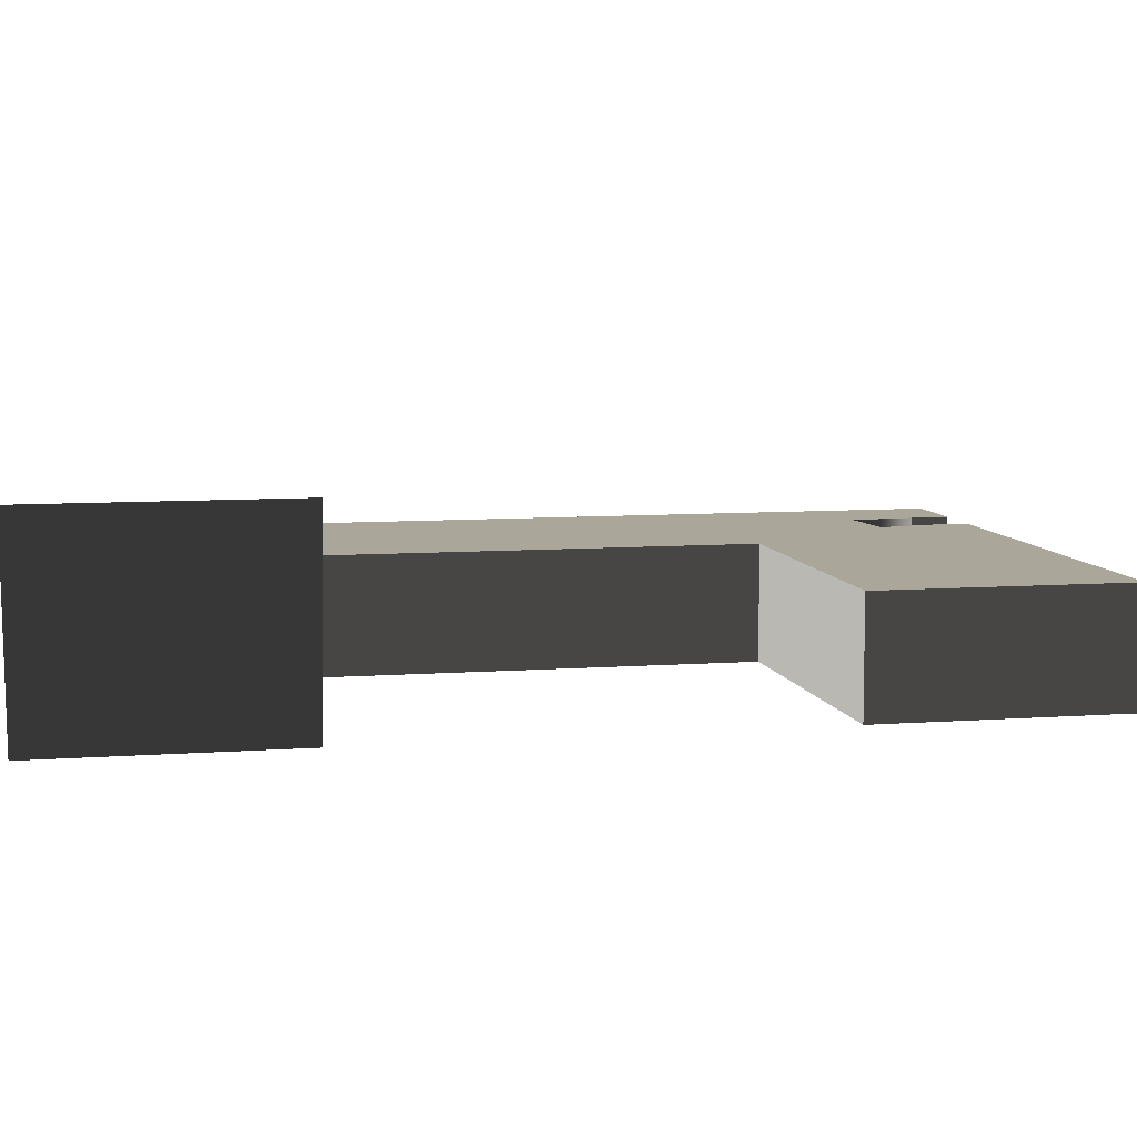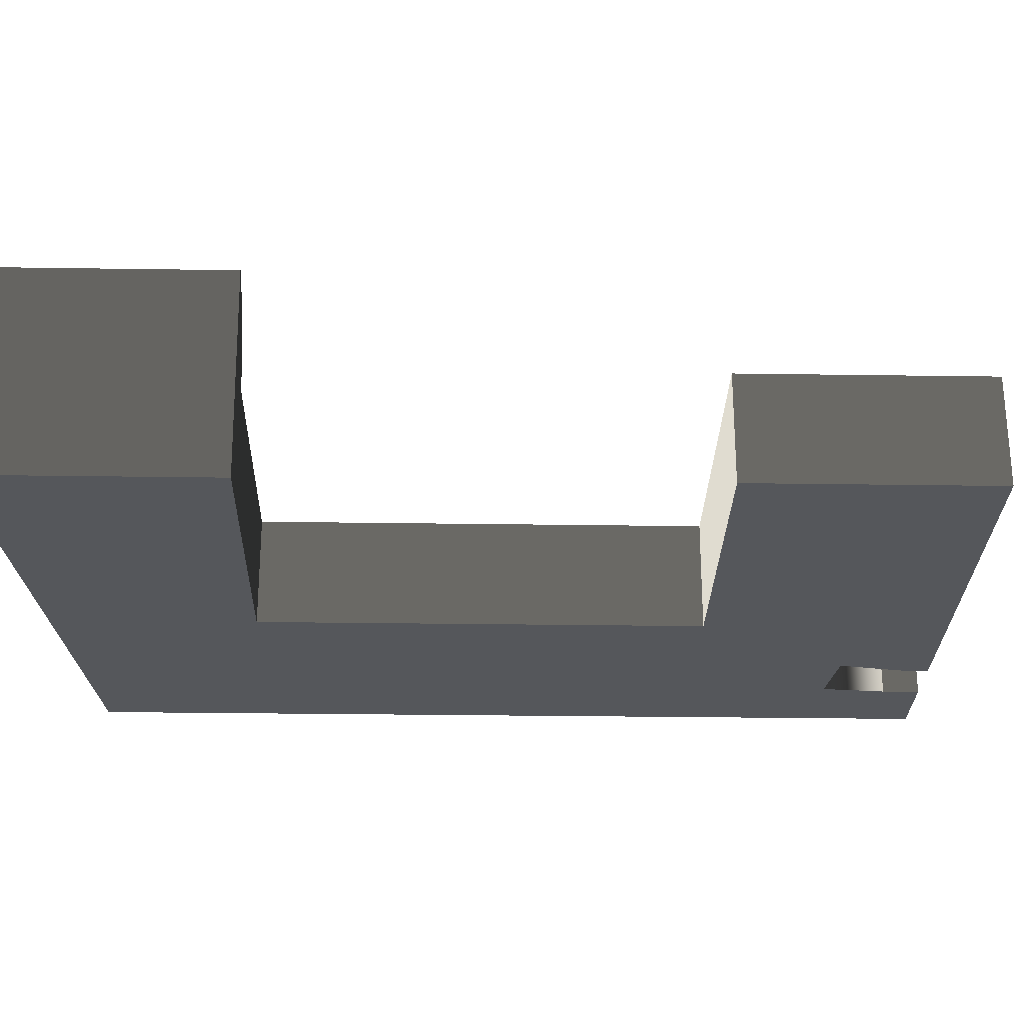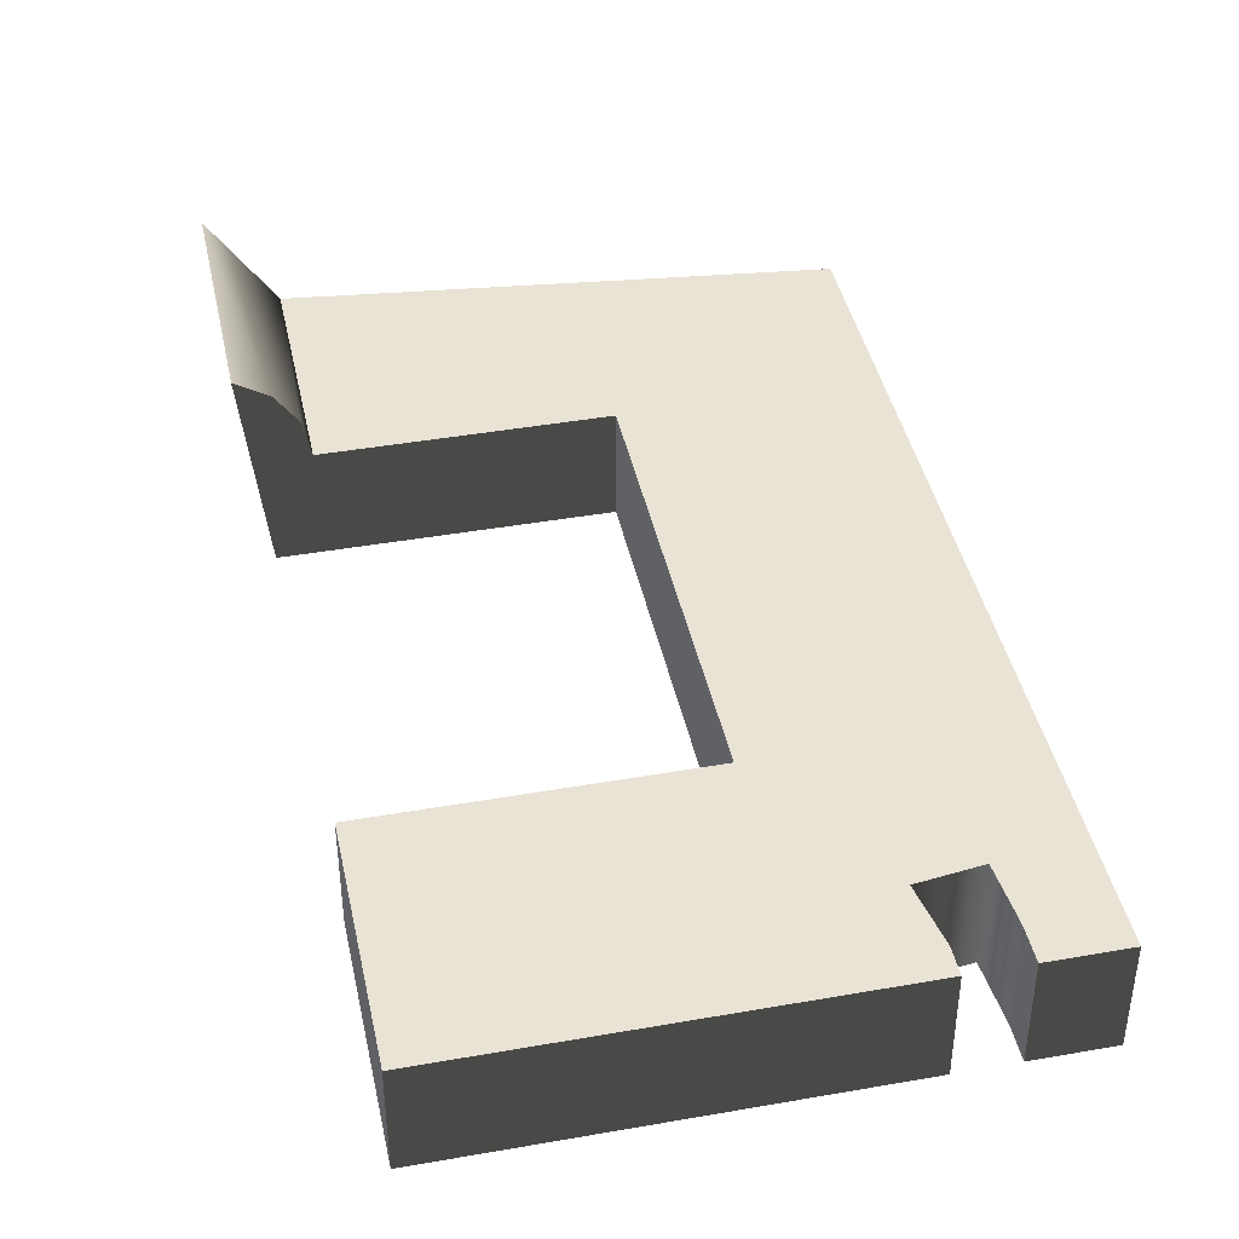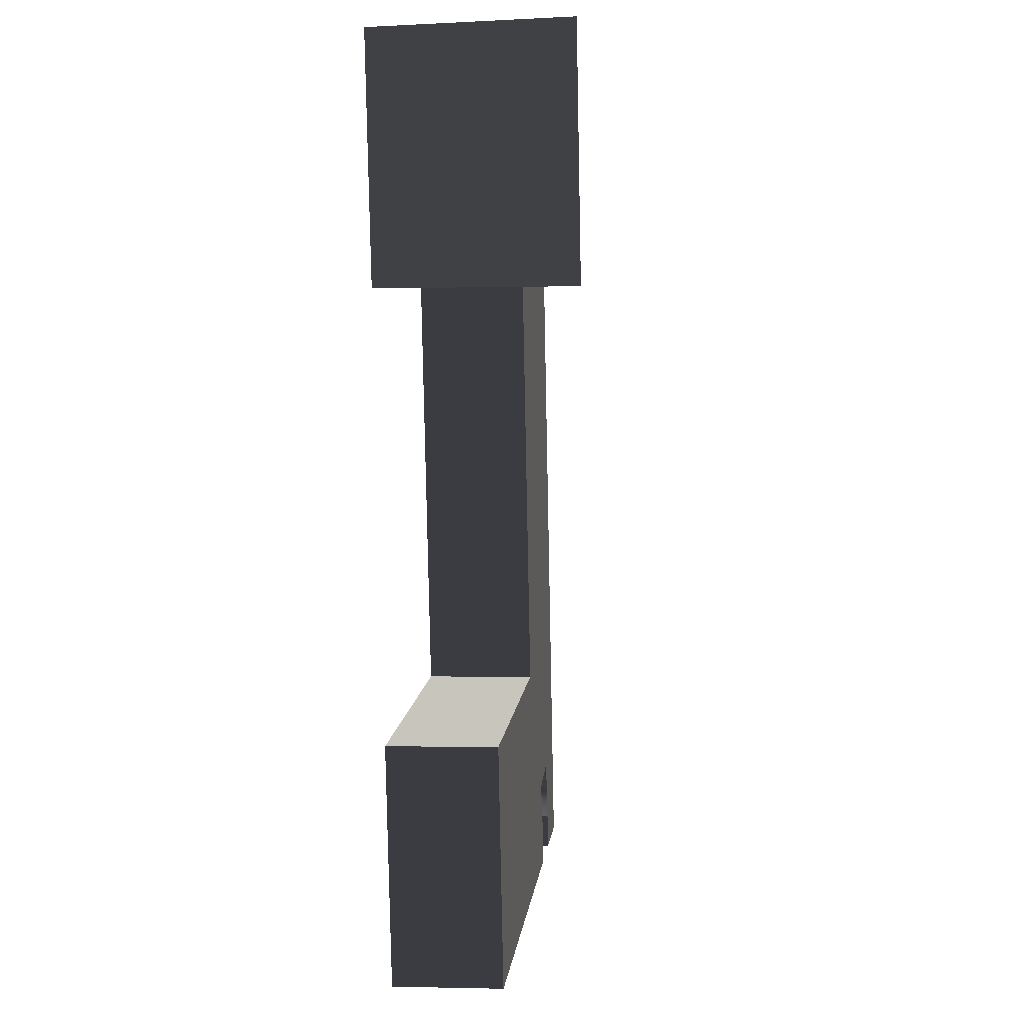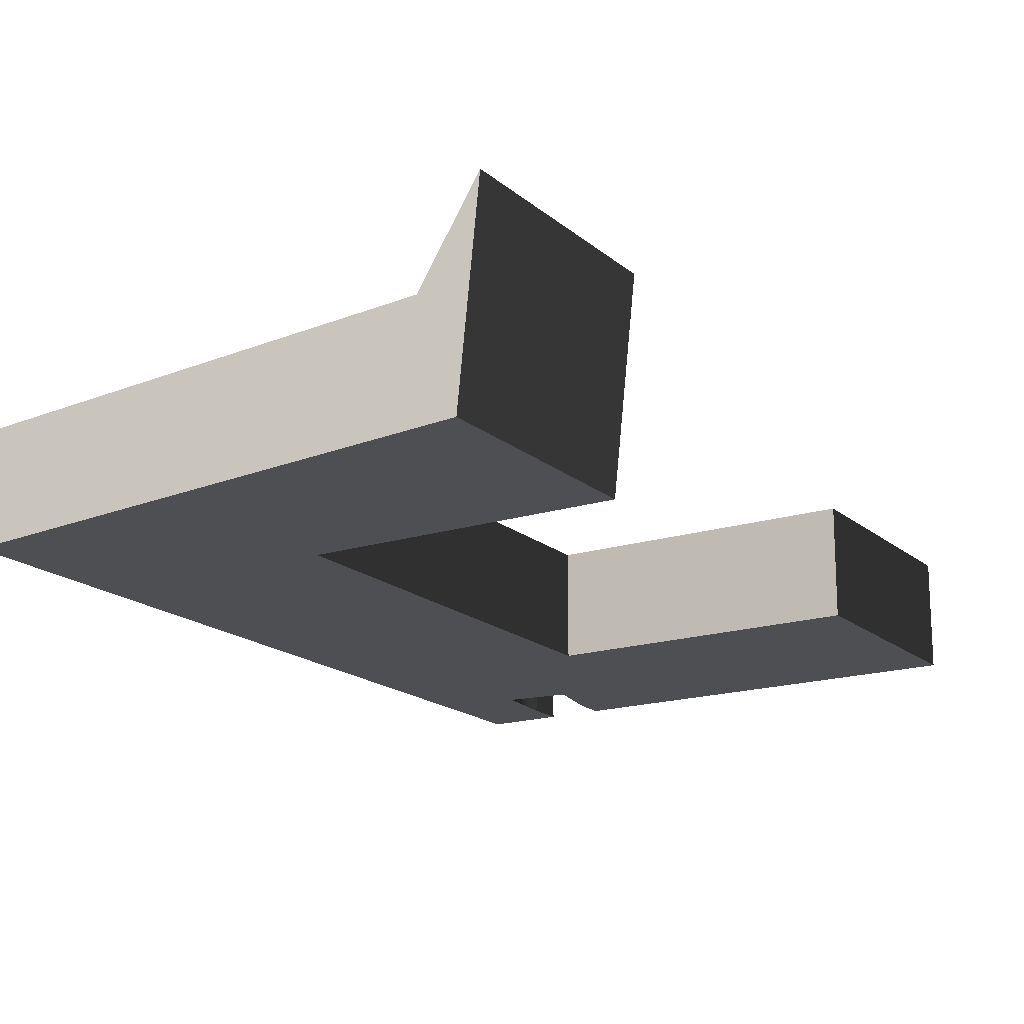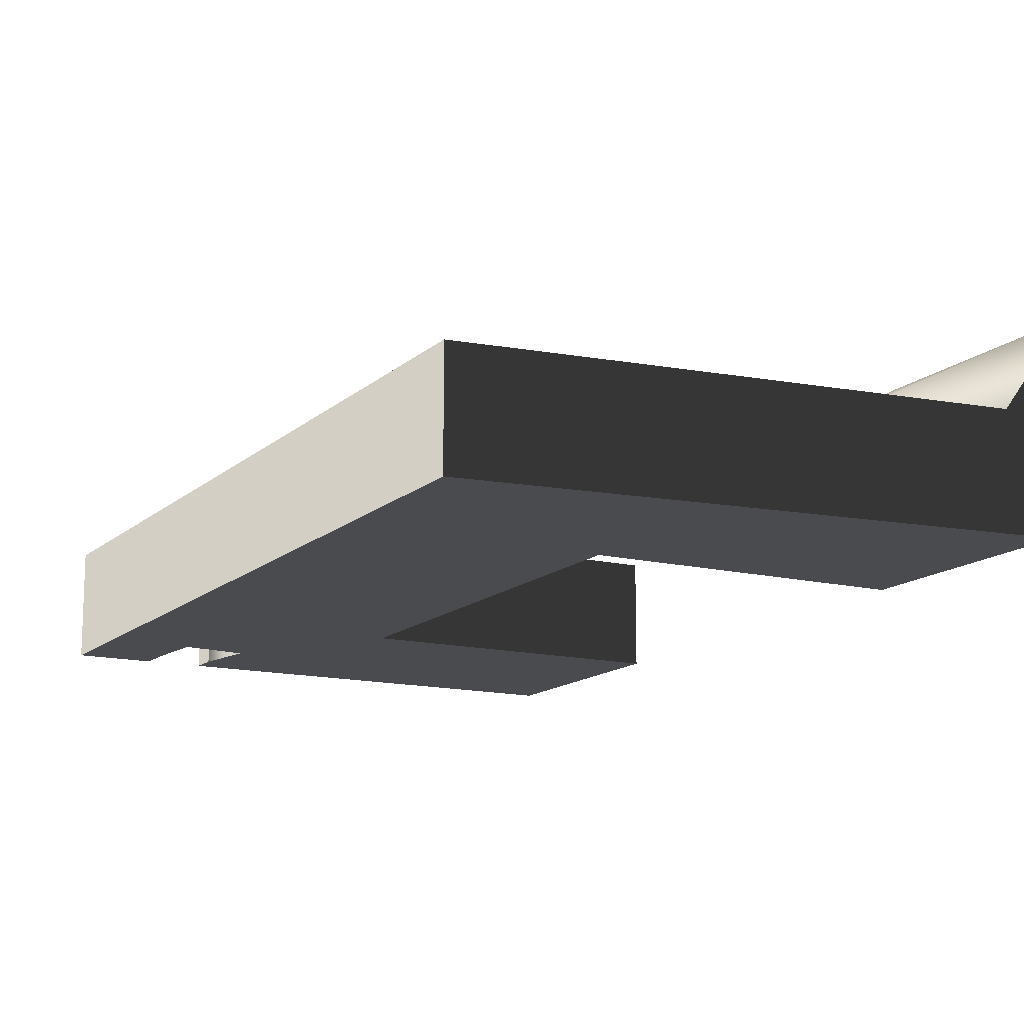
<metadata>
{"format":"obj","ext":"obj","renderer":"f3d","projection":"perspective","resolution":1024,"background":"white","views":[{"elev":7.8,"azim":88.6,"up":"+Y"},{"elev":-26.6,"azim":99.2,"up":"+Y"},{"elev":42.1,"azim":178.6,"up":"+Y"},{"elev":-2.2,"azim":96.3,"up":"+Z"},{"elev":-17.5,"azim":42.7,"up":"+Y"},{"elev":-13.9,"azim":-18.0,"up":"+Y"}]}
</metadata>
<code>
g Face_1
v 0.04675 -0.195 -0.1456
v 0.04675 -0.1975 -0.1456
v 0.03746 -0.195 -0.1439
v 0.03746 -0.1975 -0.1439
f 1 4 3
f 1 2 4
g Face_2
v 0.03446 -0.195 -0.1433
v 0.03446 -0.1975 -0.1433
v 0.03618 -0.1975 -0.1436
v 0.03618 -0.195 -0.1436
f 8 6 5
f 8 7 6
g Face_3
v 0.03446 -0.195 -0.1433
v 0.03446 -0.1975 -0.1433
v 0.03802 -0.195 -0.1241
v 0.03802 -0.1975 -0.1241
f 9 12 11
f 9 10 12
g Face_4
v 0.04867 -0.195 -0.1302
v 0.04884 -0.1942 -0.1302
v 0.04934 -0.1934 -0.1303
v 0.05007 -0.193 -0.1305
v 0.0427 -0.195 -0.1291
v 0.0427 -0.1975 -0.1291
v 0.04958 -0.1975 -0.1304
f 13 18 17
f 13 19 18
f 16 13 14
f 16 14 15
f 16 19 13
g Face_5
v 0.0427 -0.195 -0.1291
v 0.0427 -0.1975 -0.1291
v 0.04087 -0.195 -0.1389
v 0.04087 -0.1975 -0.1389
f 20 23 22
f 20 21 23
g Face_6
v 0.04087 -0.195 -0.1389
v 0.04087 -0.1975 -0.1389
v 0.04775 -0.195 -0.1402
v 0.04775 -0.1975 -0.1402
f 24 27 26
f 24 25 27
g Face_7
v 0.04775 -0.195 -0.1402
v 0.04775 -0.1975 -0.1402
v 0.04675 -0.195 -0.1456
v 0.04675 -0.1975 -0.1456
f 28 31 30
f 28 29 31
g Face_8
v 0.04964 -0.195 -0.1249
v 0.03802 -0.195 -0.1241
v 0.04867 -0.195 -0.1302
v 0.0427 -0.195 -0.1291
v 0.04087 -0.195 -0.1389
v 0.04775 -0.195 -0.1402
v 0.04675 -0.195 -0.1456
v 0.03746 -0.195 -0.1439
v 0.03758 -0.195 -0.1432
v 0.03633 -0.195 -0.1428
v 0.03672 -0.195 -0.1414
v 0.03809 -0.195 -0.1419
v 0.03618 -0.195 -0.1436
v 0.03446 -0.195 -0.1433
f 40 38 39
f 43 38 40
f 45 41 44
f 36 37 38
f 36 38 43
f 42 41 45
f 42 36 43
f 35 32 34
f 35 36 42
f 33 35 42
f 33 42 45
f 33 32 35
g Face_9
v 0.04958 -0.1975 -0.1304
v 0.0427 -0.1975 -0.1291
v 0.04087 -0.1975 -0.1389
v 0.04775 -0.1975 -0.1402
v 0.04675 -0.1975 -0.1456
v 0.03746 -0.1975 -0.1439
v 0.03758 -0.1975 -0.1432
v 0.03633 -0.1975 -0.1428
v 0.03672 -0.1975 -0.1414
v 0.03809 -0.1975 -0.1419
v 0.03618 -0.1975 -0.1436
v 0.03446 -0.1975 -0.1433
v 0.03802 -0.1975 -0.1241
v 0.05058 -0.1975 -0.125
f 52 51 50
f 55 52 50
f 57 56 53
f 48 50 49
f 48 55 50
f 54 57 53
f 54 55 48
f 47 46 59
f 47 54 48
f 58 54 47
f 58 57 54
f 58 47 59
g Face_10
v 0.05108 -0.193 -0.125
v 0.04964 -0.195 -0.1249
v 0.05007 -0.193 -0.1305
v 0.04867 -0.195 -0.1302
v 0.04884 -0.1942 -0.1302
v 0.04934 -0.1934 -0.1303
f 60 62 65
f 61 64 63
f 61 65 64
f 61 60 65
g Face_11
v 0.05058 -0.1975 -0.125
v 0.05108 -0.193 -0.125
v 0.04958 -0.1975 -0.1304
v 0.05007 -0.193 -0.1305
f 66 68 69
f 67 66 69
g Face_12
v 0.03758 -0.1975 -0.1432
v 0.03758 -0.195 -0.1432
v 0.03746 -0.1975 -0.1439
v 0.03746 -0.195 -0.1439
f 73 70 71
f 73 72 70
g Face_13
v 0.03633 -0.1975 -0.1428
v 0.03633 -0.195 -0.1428
v 0.03672 -0.1975 -0.1414
v 0.03809 -0.1975 -0.1419
v 0.03758 -0.1975 -0.1432
v 0.03758 -0.195 -0.1432
v 0.03672 -0.195 -0.1414
v 0.03809 -0.195 -0.1419
f 80 74 75
f 80 76 74
f 81 77 76
f 81 76 80
f 79 78 77
f 79 77 81
g Face_14
v 0.03618 -0.1975 -0.1436
v 0.03618 -0.195 -0.1436
v 0.03633 -0.1975 -0.1428
v 0.03633 -0.195 -0.1428
f 85 82 83
f 85 84 82
g Face_15
v 0.05058 -0.1975 -0.125
v 0.05108 -0.193 -0.125
v 0.03802 -0.1975 -0.1241
v 0.03802 -0.195 -0.1241
v 0.04964 -0.195 -0.1249
f 87 90 86
f 88 86 90
f 89 88 90

</code>
